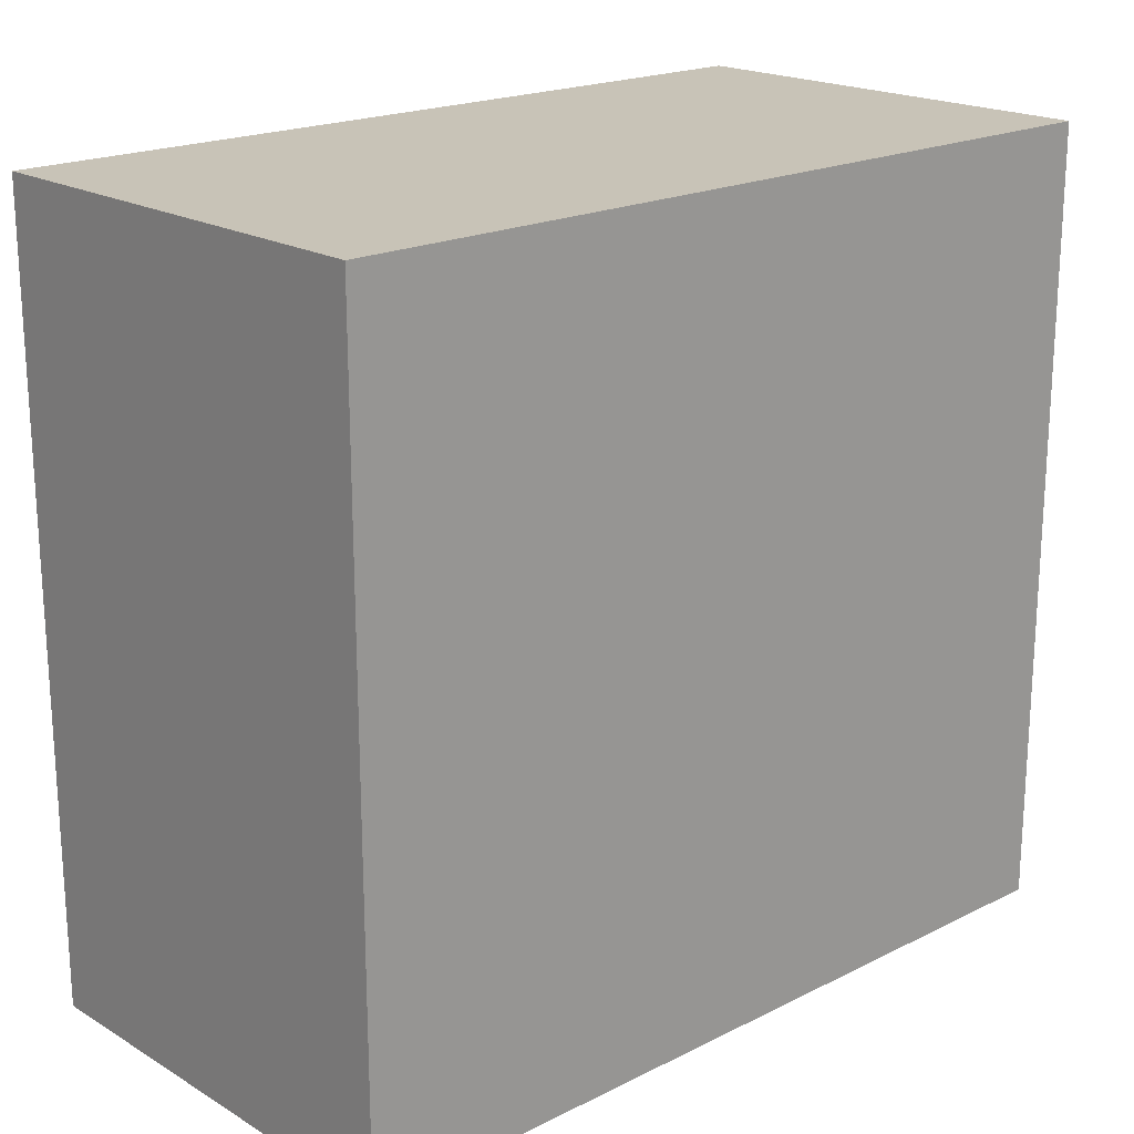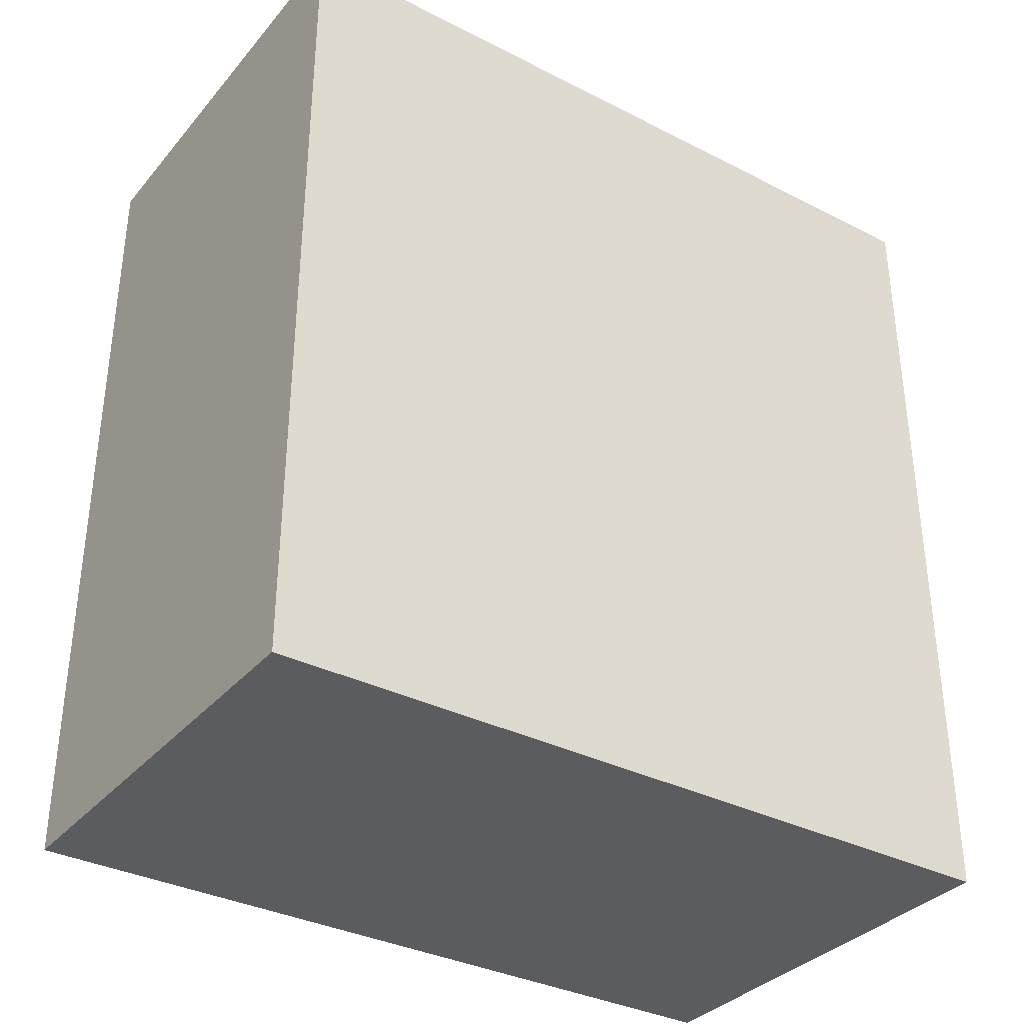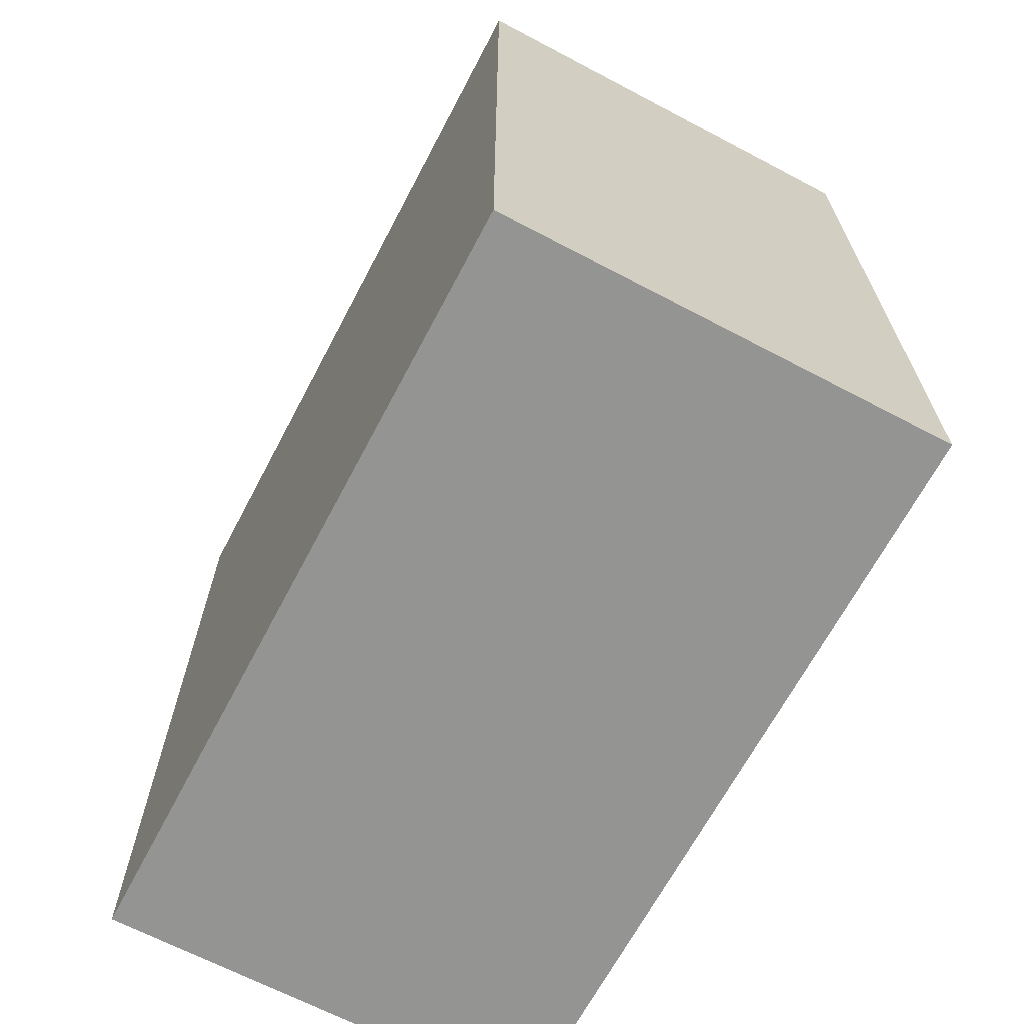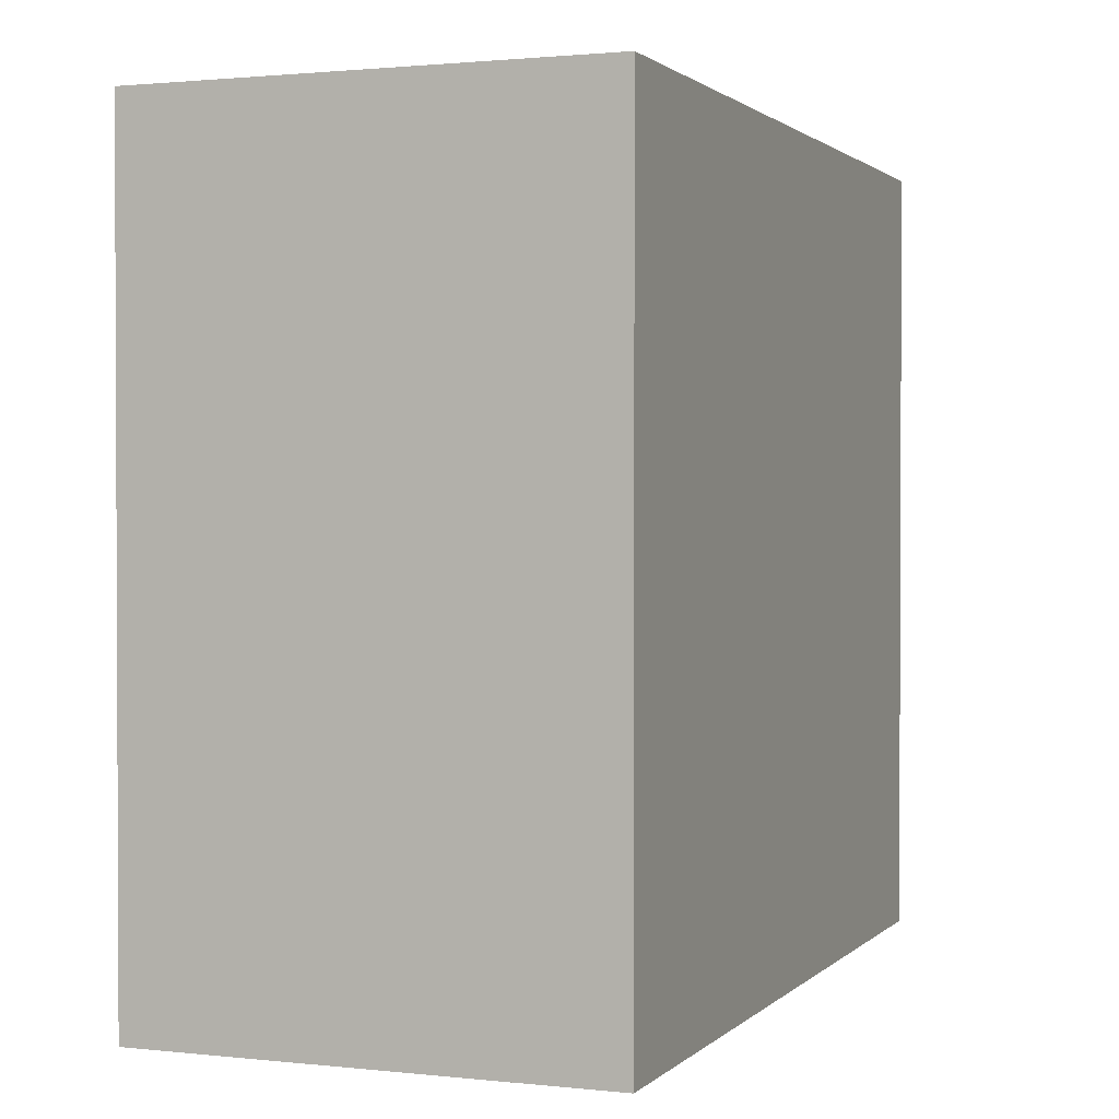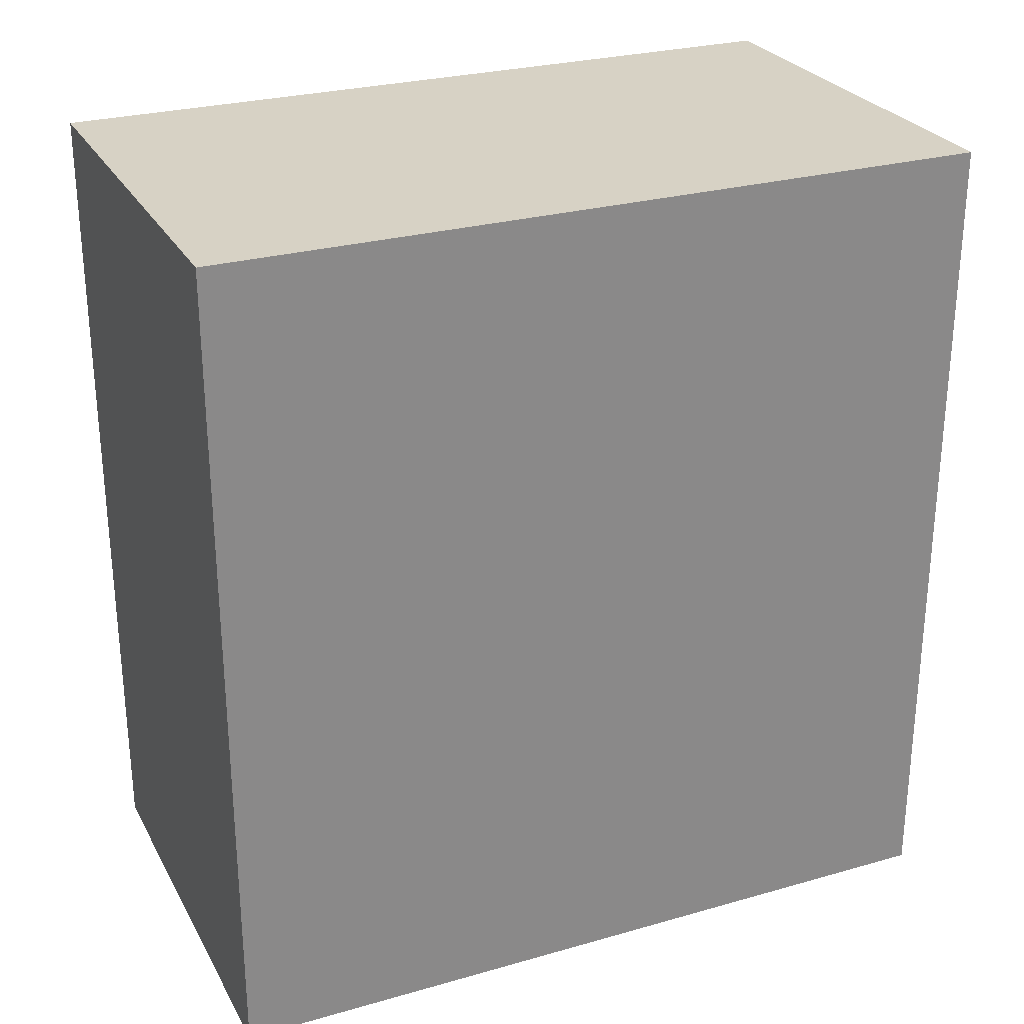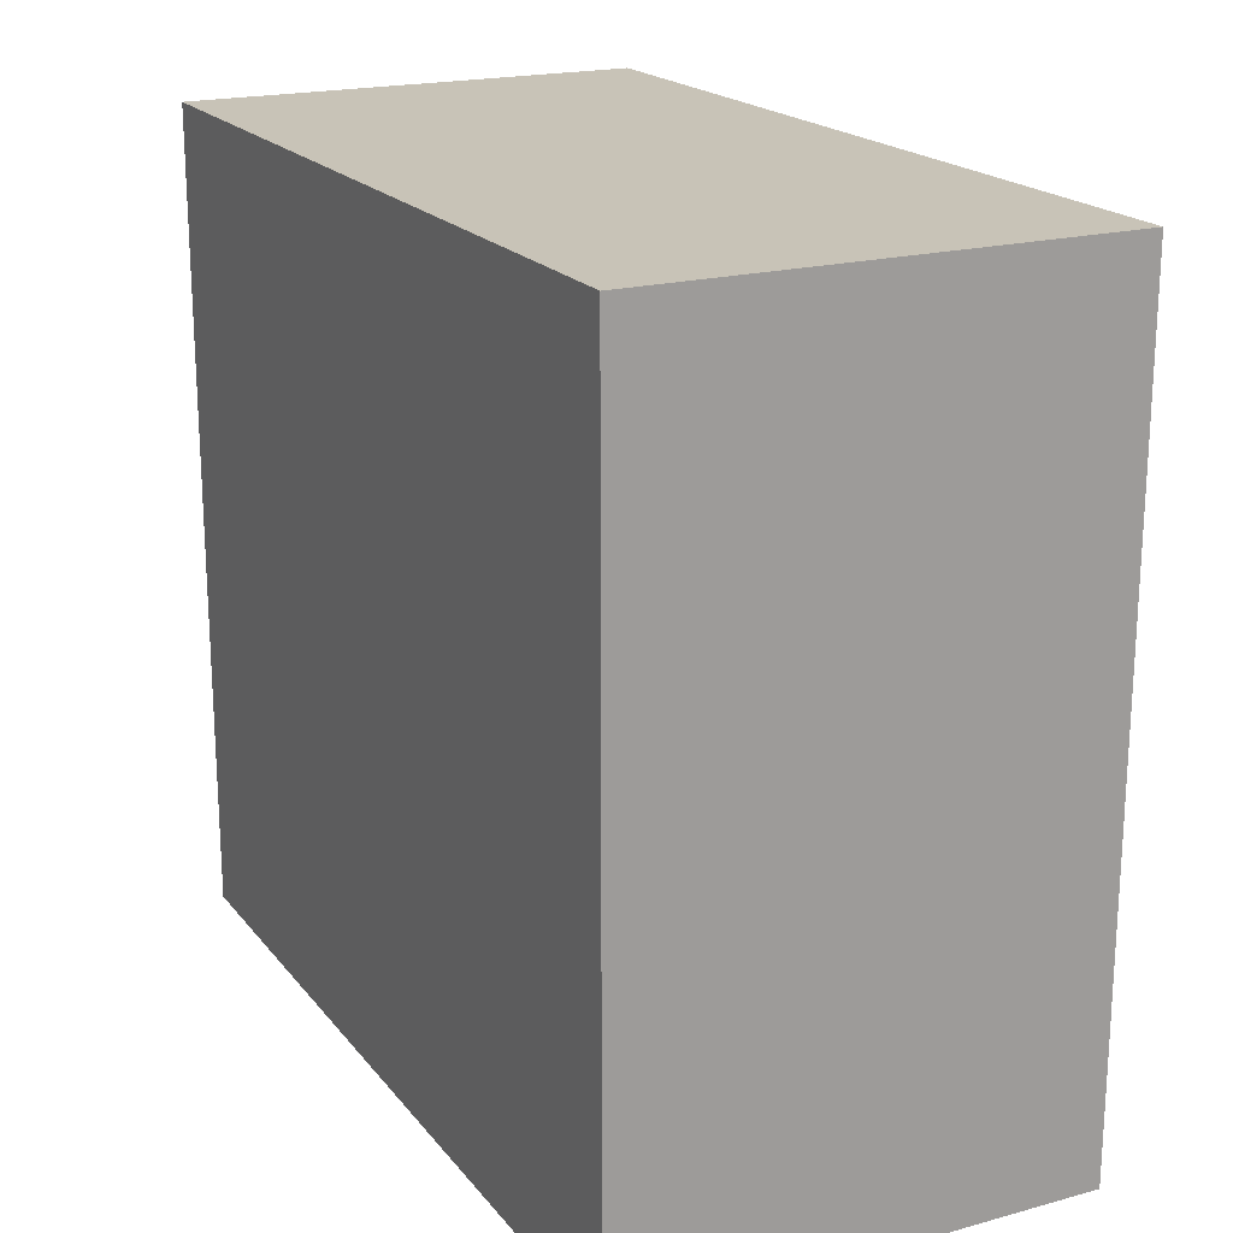
<metadata>
{"format":"obj","ext":"obj","renderer":"f3d","projection":"perspective","resolution":1024,"background":"white","views":[{"elev":19.7,"azim":47.4,"up":"+Z"},{"elev":-34.6,"azim":-124.3,"up":"+Y"},{"elev":-66.9,"azim":-27.8,"up":"+Y"},{"elev":1.4,"azim":21.3,"up":"+Z"},{"elev":27.2,"azim":-113.7,"up":"+Y"},{"elev":19.6,"azim":153.2,"up":"+Z"}]}
</metadata>
<code>
o forearm
v -2.5 -0.6 0.9
v -2.5 -0.6 -0.5
v -2.5 0.9 0.9
v -2.5 0.9 -0.5
v -1.7 -0.6 0.9
v -1.7 -0.6 -0.5
v -1.7 0.9 0.9
v -1.7 0.9 -0.5
v -2.5 -0.6 0.9
v -2.5 0.9 0.9
v -1.7 -0.6 0.9
v -1.7 0.9 0.9
v -2.5 -0.6 -0.5
v -2.5 0.9 -0.5
v -1.7 -0.6 -0.5
v -1.7 0.9 -0.5
v -2.5 -0.6 0.9
v -1.7 -0.6 0.9
v -2.5 -0.6 -0.5
v -1.7 -0.6 -0.5
v -2.5 0.9 0.9
v -1.7 0.9 0.9
v -2.5 0.9 -0.5
v -1.7 0.9 -0.5
f 3 2 1
f 4 2 3
f 5 6 7
f 7 6 8
f 11 10 9
f 12 10 11
f 13 14 15
f 15 14 16
f 19 18 17
f 20 18 19
f 21 22 23
f 23 22 24

</code>
